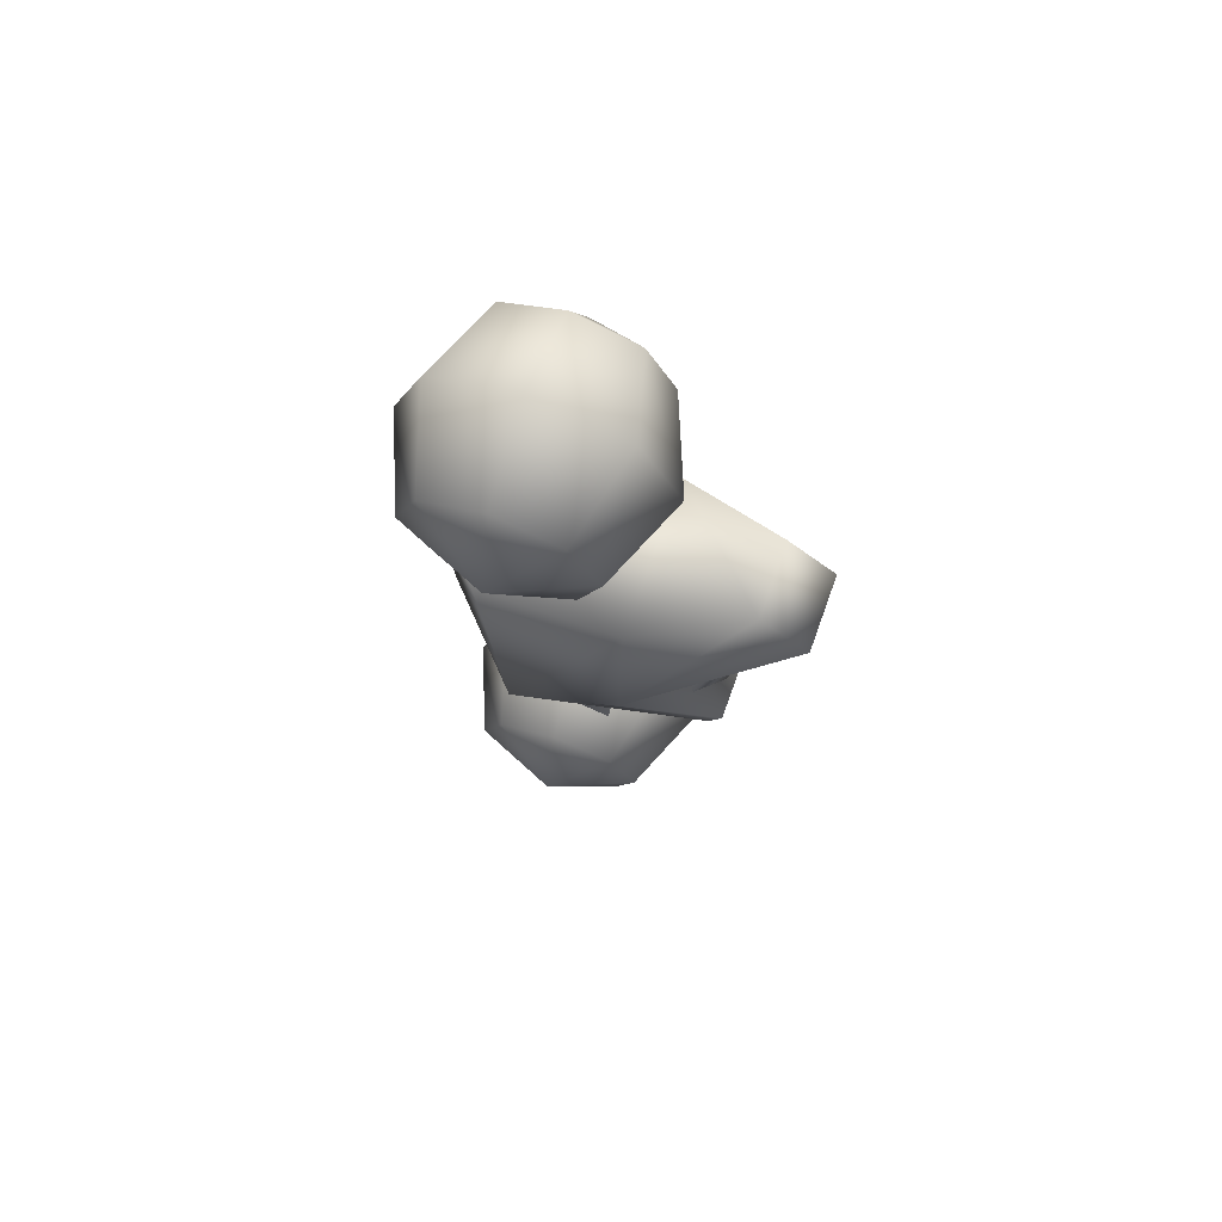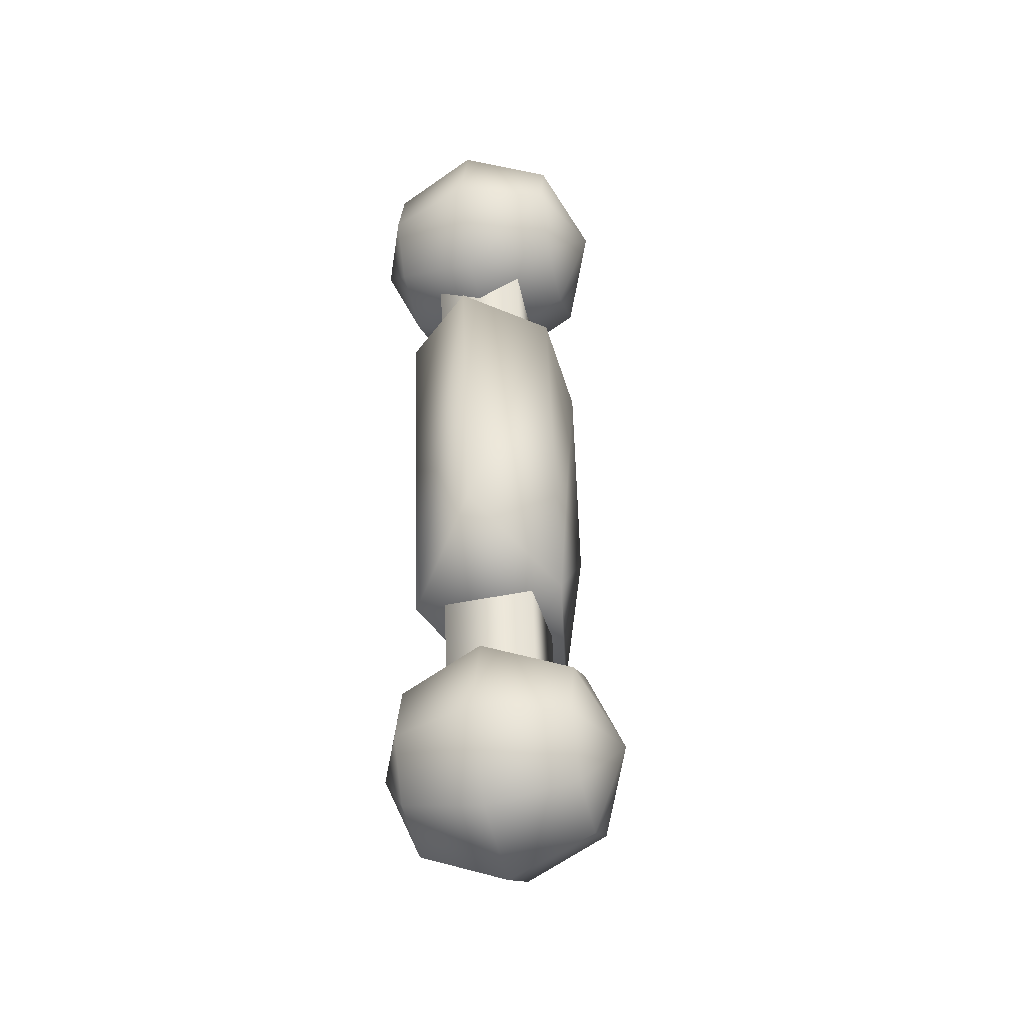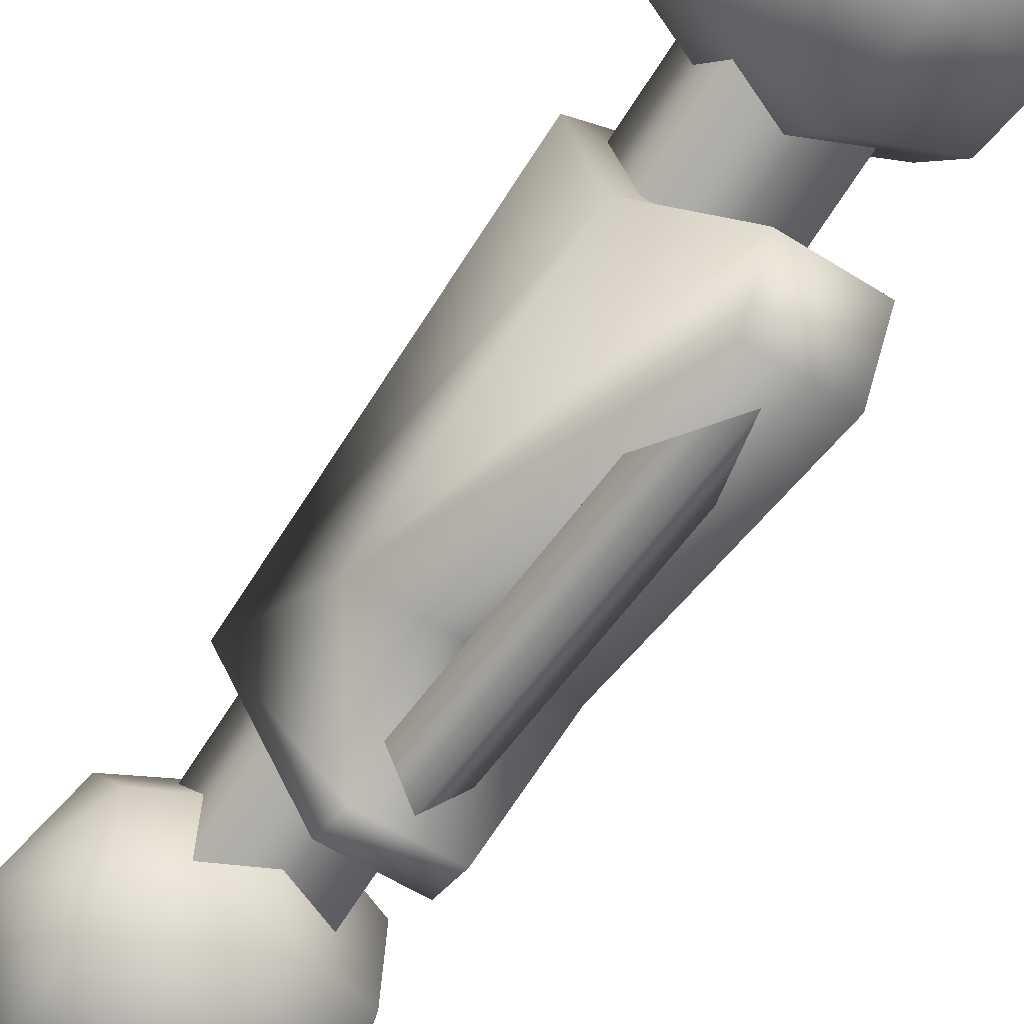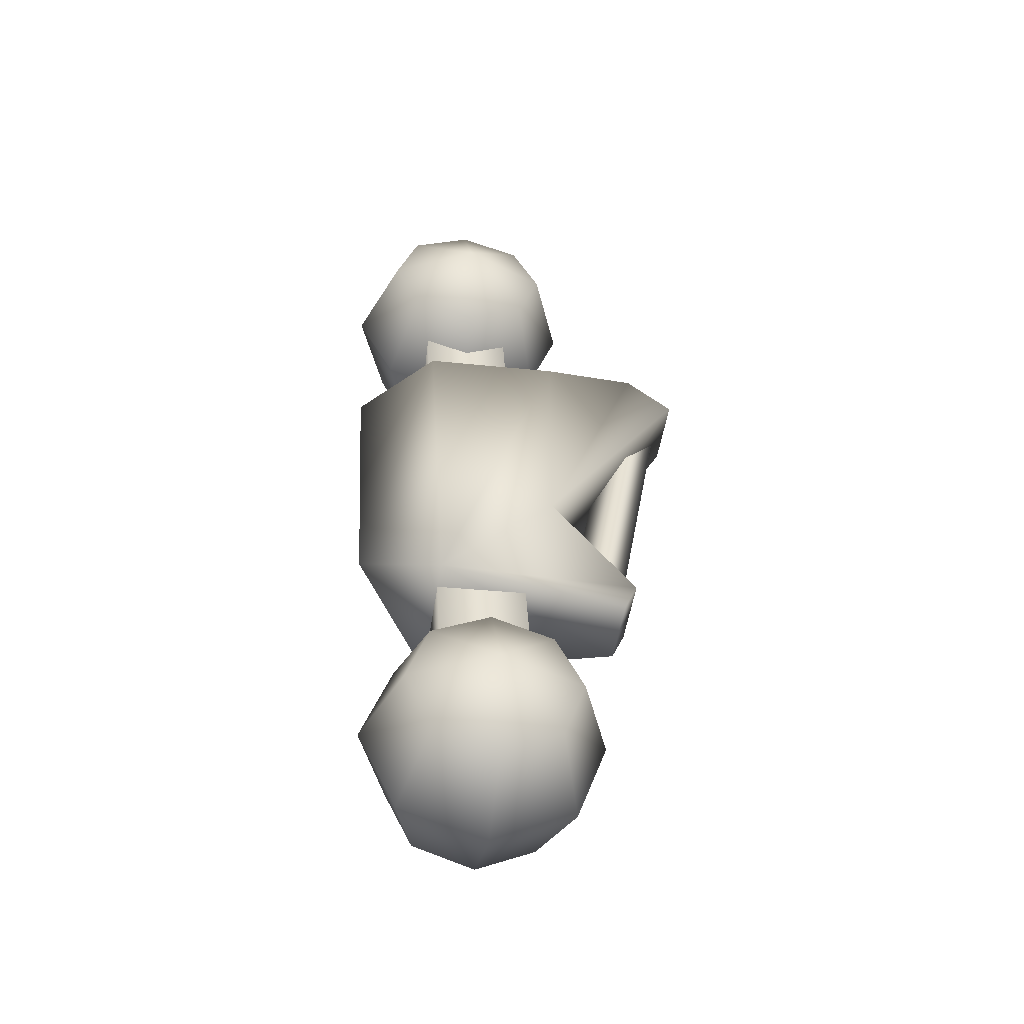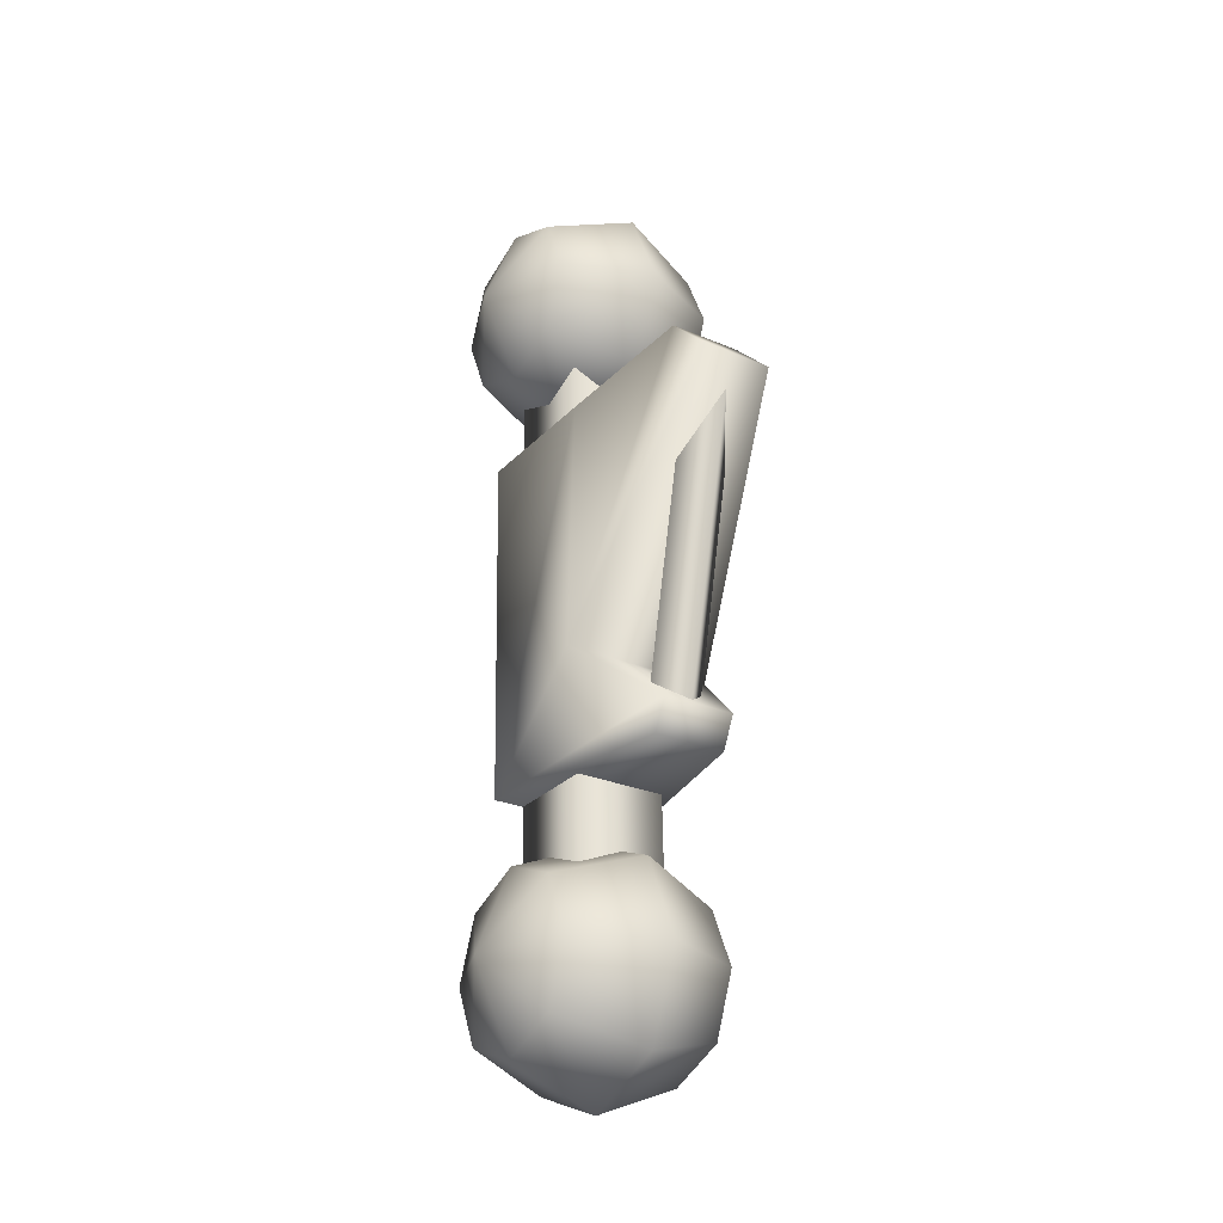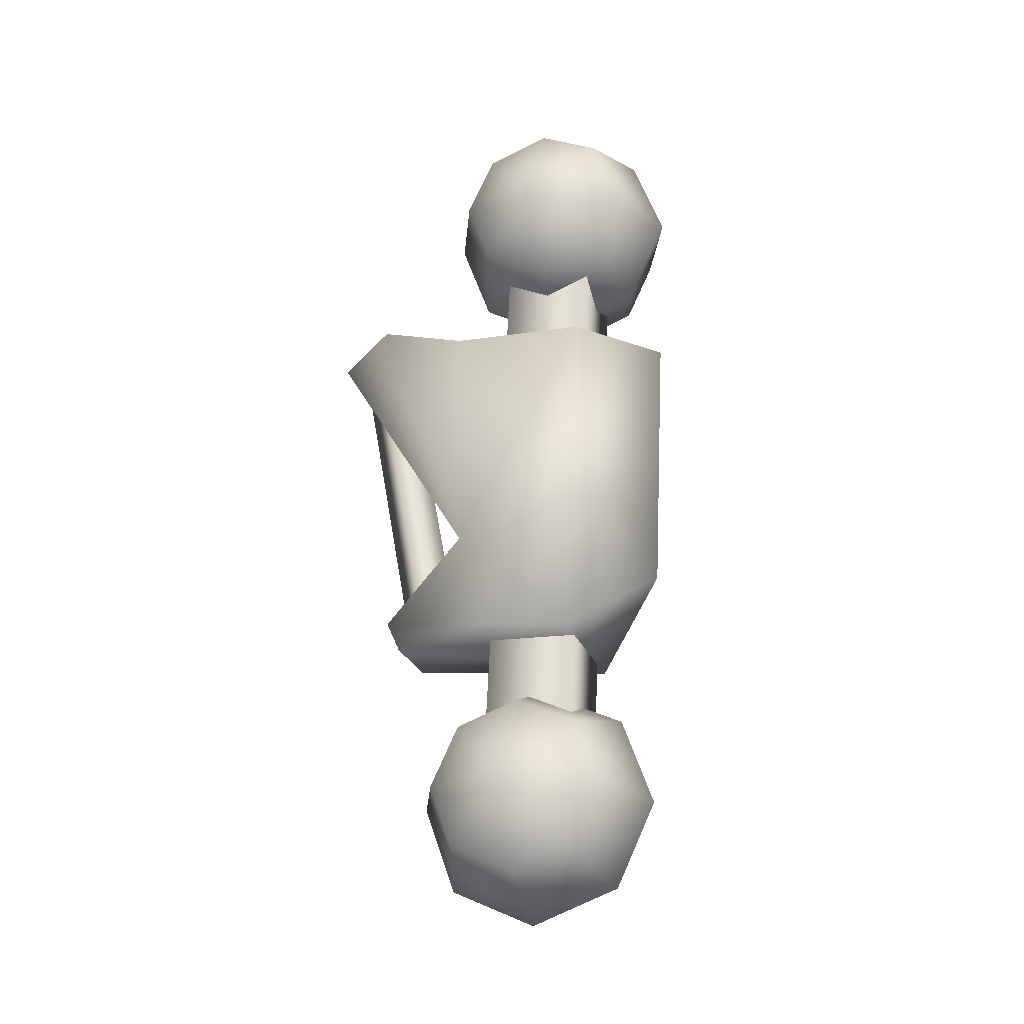
<metadata>
{"format":"obj","ext":"obj","renderer":"f3d","projection":"perspective","resolution":1024,"background":"white","views":[{"elev":74.9,"azim":118.8,"up":"+Y"},{"elev":-39.1,"azim":22.9,"up":"+Y"},{"elev":-69.0,"azim":147.5,"up":"+Z"},{"elev":-48.6,"azim":90.2,"up":"+Y"},{"elev":-24.6,"azim":154.8,"up":"+Y"},{"elev":-26.6,"azim":-63.4,"up":"+Y"}]}
</metadata>
<code>
o Reidak.reidak.smd.mesh_1.002
v -0.1224 0.8962 -0.8716
v -0.09698 1.062 -0.6884
v 0.138 -0.07059 -0.3148
v 0.119 0.8667 -0.3184
v 0.2151 -0.5052 0.123
v 0.2009 0.8376 0.2007
v -0.03135 -0.2352 0.4735
v -0.04248 0.8157 0.5344
v -0.3626 -0.5166 0.2135
v -0.3768 0.8262 0.2912
v -0.4397 -0.08195 -0.2243
v -0.4587 0.8554 -0.2279
v -0.3738 1.056 -0.6451
v -0.3992 0.8908 -0.8283
v -0.06395 -0.346 -0.6542
v -0.05361 -0.466 -0.6033
v -0.3407 -0.3514 -0.6109
v -0.3304 -0.4714 -0.5599
v 0.3402 1.493 0.03771
v 0.2013 1.821 0.07803
v 0.2387 1.711 0.3032
v -0.1269 1.951 0.1371
v -0.07402 1.796 0.4555
v -0.4523 1.808 0.1804
v -0.4149 1.698 0.4056
v -0.5842 1.475 0.1825
v -0.3973 1.459 0.4876
v -0.04921 1.458 0.5716
v 0.2563 1.472 0.3852
v 0.2437 1.244 0.2761
v 0.2083 1.16 0.03979
v -0.06702 1.135 0.4173
v -0.117 1.017 0.08305
v -0.4099 1.231 0.3785
v -0.4453 1.147 0.1421
v -0.4827 1.257 -0.083
v -0.17 1.172 -0.2354
v 0.1709 1.27 -0.1854
v 0.166 1.737 -0.1583
v 0.1534 1.509 -0.2674
v -0.177 1.832 -0.1971
v -0.1948 1.51 -0.3514
v -0.4877 1.724 -0.05596
v -0.5003 1.496 -0.1651
v -0.4827 1.257 -0.083
v -0.17 1.172 -0.2354
v 0.1709 1.27 -0.1854
v -0.1491 -0.7947 -0.3492
v -0.1669 -1.117 -0.5035
v -0.4598 -0.9032 -0.2081
v -0.09911 -0.6762 -0.01497
v 0.2292 -0.8066 -0.07407
v -0.4245 -0.8195 0.0283
v 0.1938 -0.8904 -0.3104
v 0.368 -1.134 -0.1144
v 0.2666 -0.9163 0.1511
v -0.04619 -0.8314 0.3034
v -0.3871 -0.9292 0.2535
v -0.5564 -1.152 0.03038
v -0.4724 -1.131 -0.3172
v -0.1421 -1.455 -0.3875
v -0.4549 -1.37 -0.2351
v -0.4175 -1.48 -0.009947
v 0.1812 -1.119 -0.4195
v 0.1987 -1.358 -0.3375
v 0.2362 -1.467 -0.1123
v 0.2715 -1.383 0.124
v -0.03919 -1.492 0.2652
v 0.2841 -1.155 0.2331
v 0.2666 -0.9163 0.1511
v -0.02138 -1.169 0.4195
v -0.04619 -0.8314 0.3034
v -0.3695 -1.168 0.3355
v -0.3871 -0.9292 0.2535
v -0.3821 -1.396 0.2264
v -0.08921 -1.61 -0.06905
v -0.4397 -0.08195 -0.2243
v -0.3992 0.8908 -0.8283
v -0.1224 0.8962 -0.8716
v 0.138 -0.07059 -0.3148
v -0.06395 -0.346 -0.6542
v -0.3407 -0.3514 -0.6109
v -0.05361 -0.466 -0.6033
v -0.3304 -0.4714 -0.5599
v 0.2151 -0.5052 0.123
v -0.3626 -0.5166 0.2135
v -0.03135 -0.2352 0.4735
v -0.1958 -0.3439 -0.5905
v -0.2538 0.8938 -0.8053
v -0.134 0.9144 -0.719
v -0.2842 -0.3274 -0.4717
v -0.3422 0.9103 -0.6864
v -0.1645 -0.3068 -0.3854
v -0.2224 0.9308 -0.6002
v -0.07606 -0.3233 -0.5043
v 0.2009 0.8376 0.2007
v -0.3768 0.8262 0.2912
v -0.04248 0.8157 0.5344
v -0.4587 0.8554 -0.2279
v 0.119 0.8667 -0.3184
v -0.09698 1.062 -0.6884
v -0.3738 1.056 -0.6451
v -0.1224 0.8962 -0.8716
v -0.3992 0.8908 -0.8283
v -0.2656 1.237 0.2968
v -0.3152 0.7896 -0.07637
v -0.2606 0.7701 0.2697
v -0.3202 1.257 -0.04933
v -0.3202 1.257 -0.04933
v 0.03137 0.7964 -0.1306
v -0.3152 0.7896 -0.07637
v 0.02642 1.263 -0.1036
v 0.02642 1.263 -0.1036
v 0.08595 0.7769 0.2155
v 0.03137 0.7964 -0.1306
v 0.081 1.244 0.2425
v 0.081 1.244 0.2425
v -0.2606 0.7701 0.2697
v 0.08595 0.7769 0.2155
v -0.2656 1.237 0.2968
v -0.2973 -0.9035 -0.1744
v -0.2477 -0.4559 0.1988
v -0.3022 -0.4365 -0.1474
v -0.2427 -0.923 0.1717
v 0.1039 -0.9161 0.1174
v 0.04435 -0.4296 -0.2016
v 0.09894 -0.4491 0.1445
v 0.0493 -0.8967 -0.2287
v 0.0493 -0.8967 -0.2287
v -0.3022 -0.4365 -0.1474
v 0.04435 -0.4296 -0.2016
v -0.2973 -0.9035 -0.1744
v -0.2427 -0.923 0.1717
v 0.09894 -0.4491 0.1445
v -0.2477 -0.4559 0.1988
v 0.1039 -0.9161 0.1174
f 1 2 3
f 3 2 4
f 3 4 5
f 5 4 6
f 5 6 7
f 7 6 8
f 7 8 9
f 9 8 10
f 9 10 11
f 11 10 12
f 11 12 13
f 14 11 13
f 5 15 3
f 5 16 15
f 17 9 11
f 17 18 9
f 19 20 21
f 21 20 22
f 21 22 23
f 23 22 24
f 23 24 25
f 26 25 24
f 27 25 26
f 27 23 25
f 28 23 27
f 28 21 23
f 29 21 28
f 29 19 21
f 30 19 29
f 30 31 19
f 32 31 30
f 32 33 31
f 34 33 32
f 34 35 33
f 26 35 34
f 26 36 35
f 37 35 36
f 37 33 35
f 38 33 37
f 38 31 33
f 19 31 38
f 34 27 26
f 34 28 27
f 32 28 34
f 32 29 28
f 30 29 32
f 39 40 41
f 41 40 42
f 41 42 43
f 43 42 44
f 43 44 26
f 44 45 26
f 44 46 45
f 42 46 44
f 42 47 46
f 40 47 42
f 40 19 47
f 39 19 40
f 39 20 19
f 41 20 39
f 41 22 20
f 43 22 41
f 43 24 22
f 26 24 43
f 48 49 50
f 50 51 48
f 48 51 52
f 50 53 51
f 48 52 54
f 54 52 55
f 55 52 56
f 56 52 51
f 56 51 57
f 57 51 53
f 57 53 58
f 59 58 53
f 59 53 50
f 50 60 59
f 50 49 60
f 49 61 60
f 60 61 62
f 61 63 62
f 59 62 63
f 60 62 59
f 54 55 64
f 64 55 65
f 55 66 65
f 67 66 55
f 68 66 67
f 67 69 68
f 67 55 69
f 69 55 70
f 69 70 71
f 71 70 72
f 71 72 73
f 73 72 74
f 73 74 59
f 75 73 59
f 59 63 75
f 75 63 76
f 61 76 63
f 65 76 61
f 49 65 61
f 64 65 49
f 48 64 49
f 54 64 48
f 68 69 71
f 75 71 73
f 68 71 75
f 75 76 68
f 68 76 66
f 65 66 76
f 77 78 79
f 77 79 80
f 81 77 80
f 81 82 77
f 83 82 81
f 83 84 82
f 85 84 83
f 85 86 84
f 86 85 87
f 88 89 90
f 91 89 88
f 91 92 89
f 93 92 91
f 93 94 92
f 95 94 93
f 95 90 94
f 88 90 95
f 96 97 98
f 96 99 97
f 100 99 96
f 101 99 100
f 101 102 99
f 103 102 101
f 103 104 102
f 105 106 107
f 105 108 106
f 109 110 111
f 109 112 110
f 113 114 115
f 113 116 114
f 117 118 119
f 117 120 118
f 121 122 123
f 121 124 122
f 125 126 127
f 125 128 126
f 129 130 131
f 129 132 130
f 133 134 135
f 133 136 134

</code>
